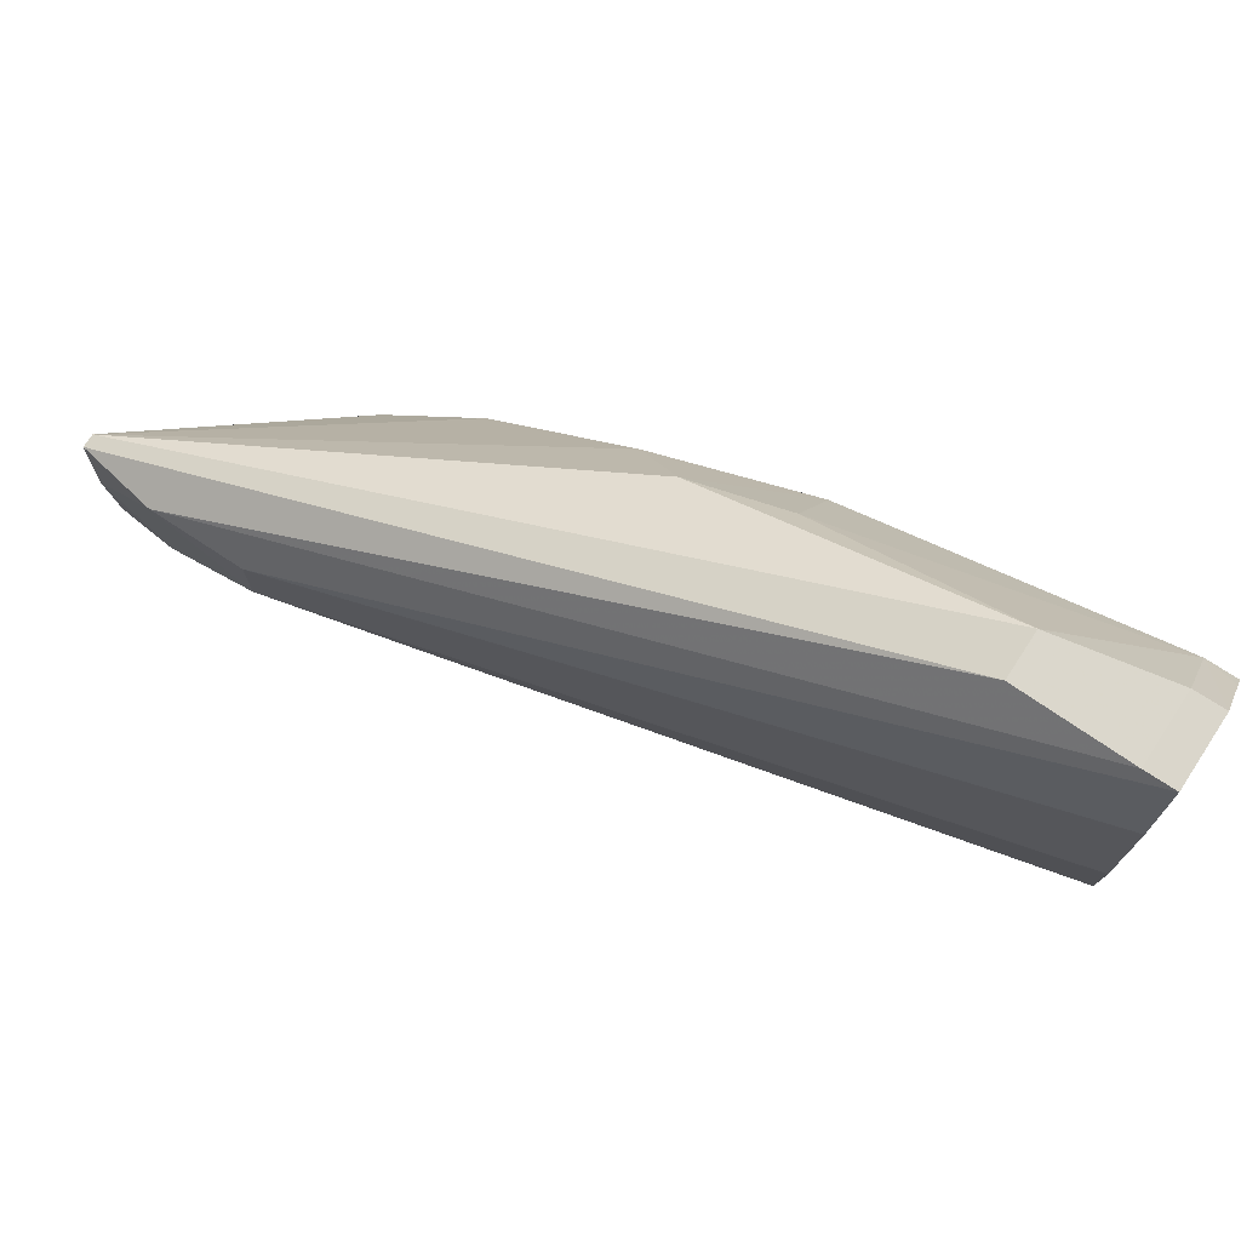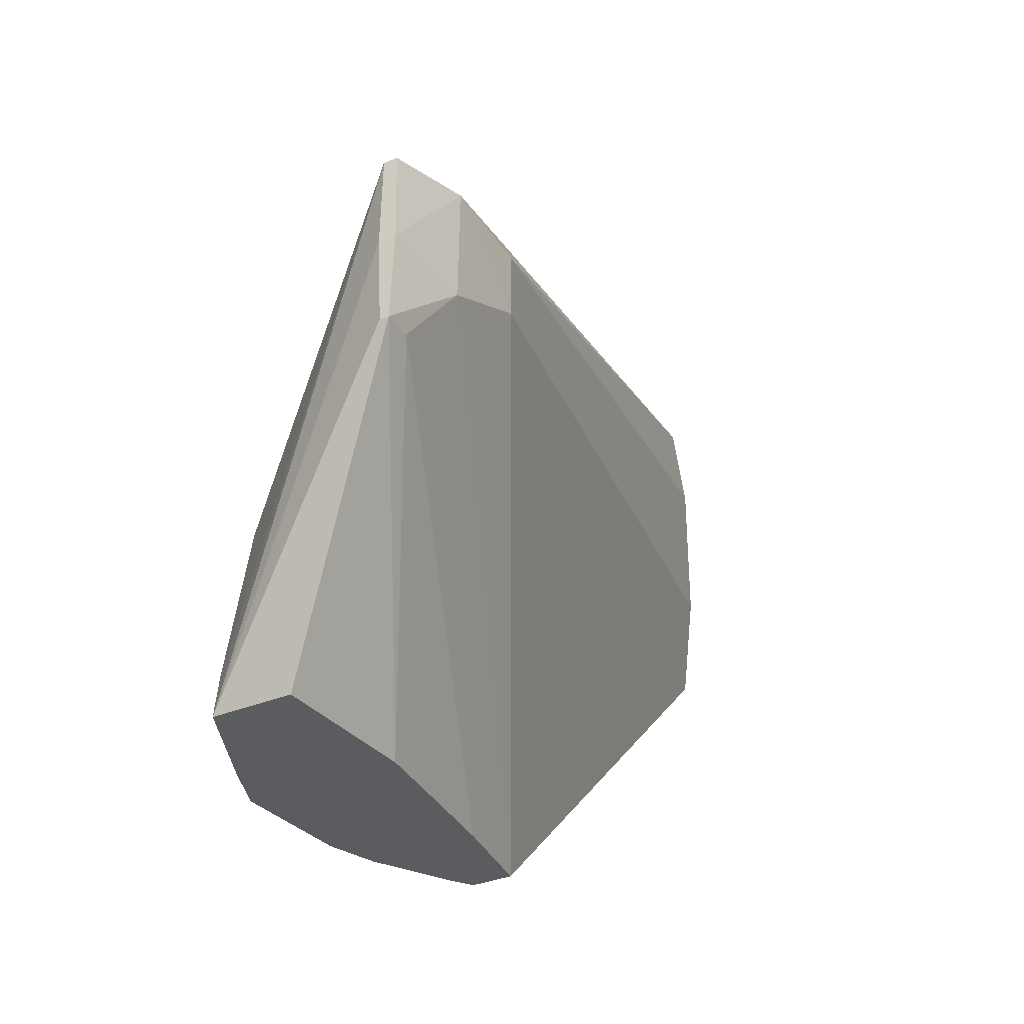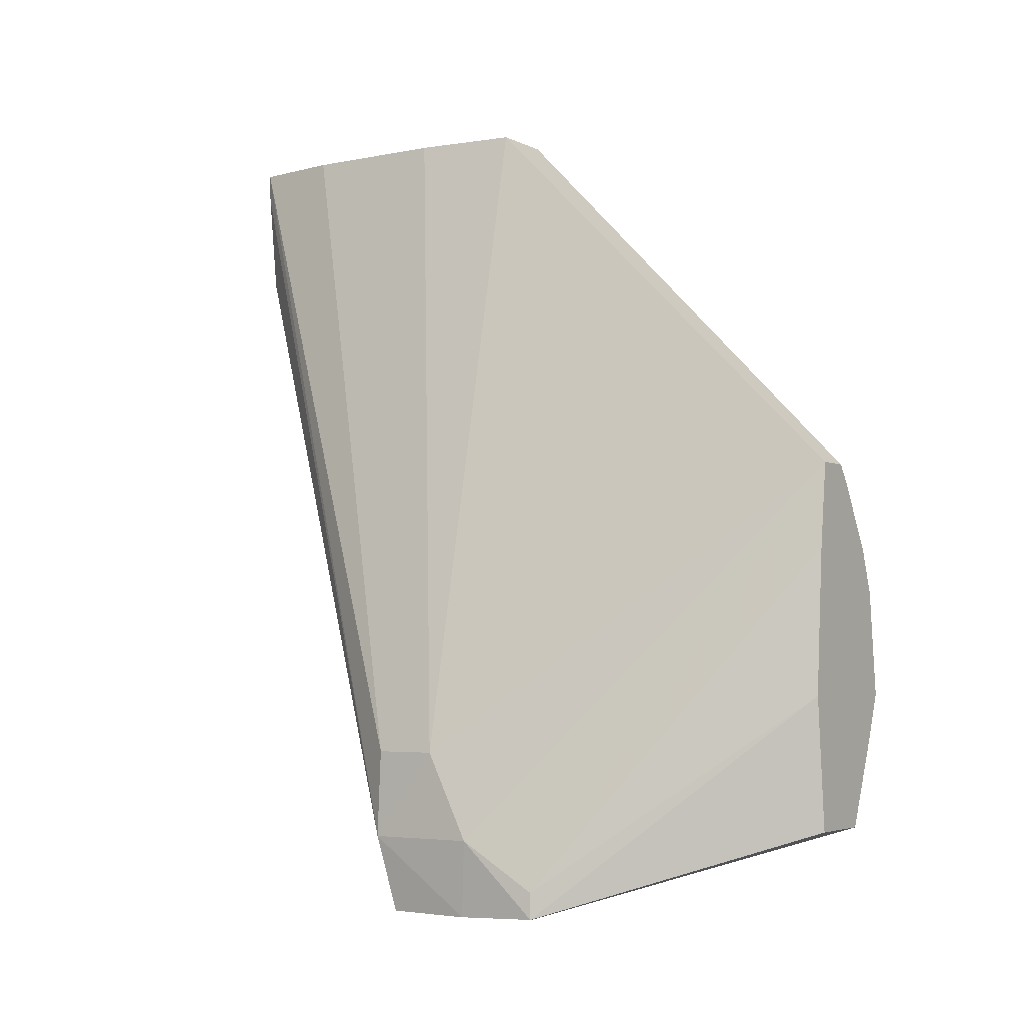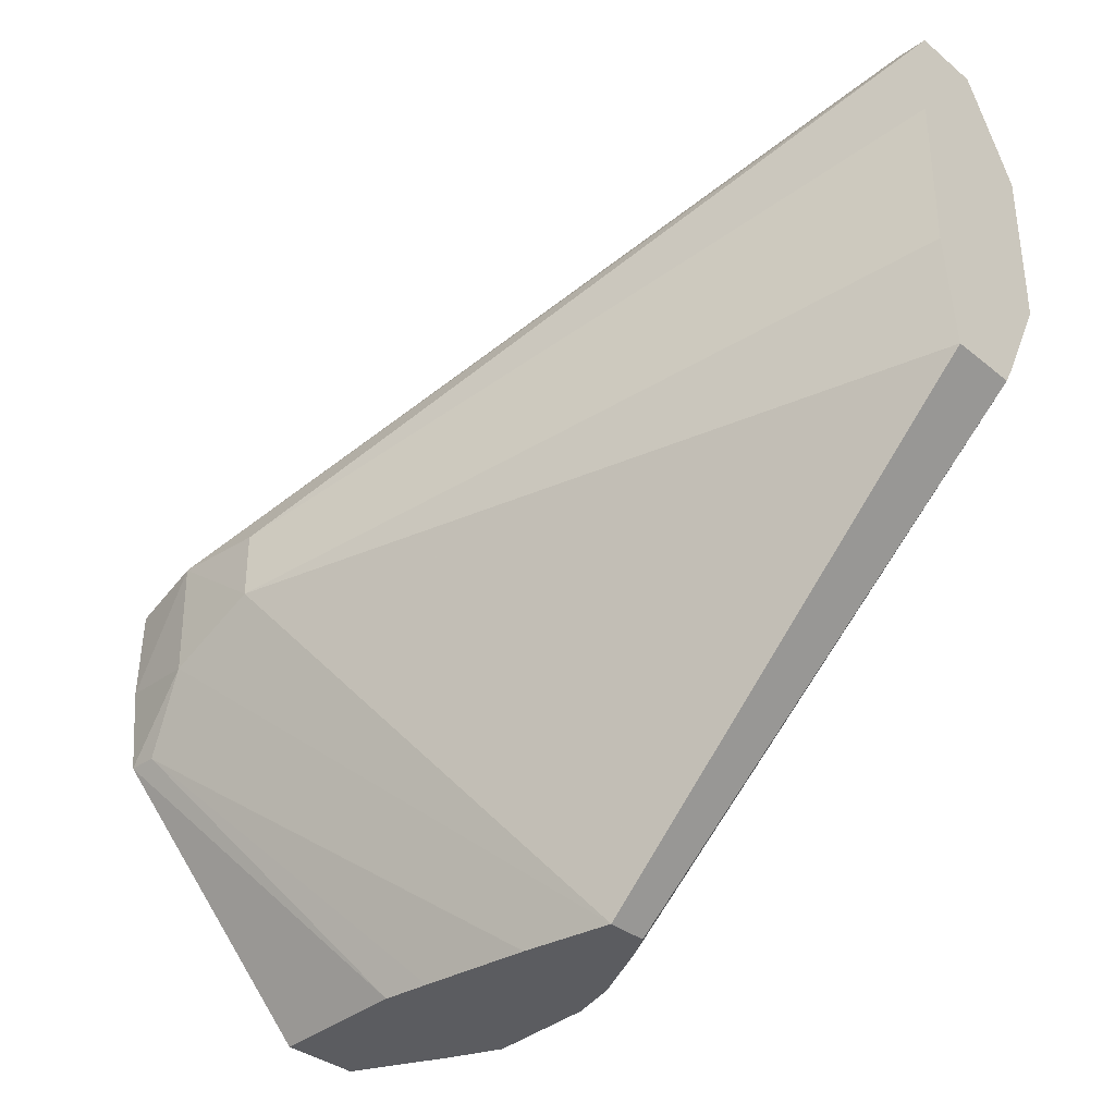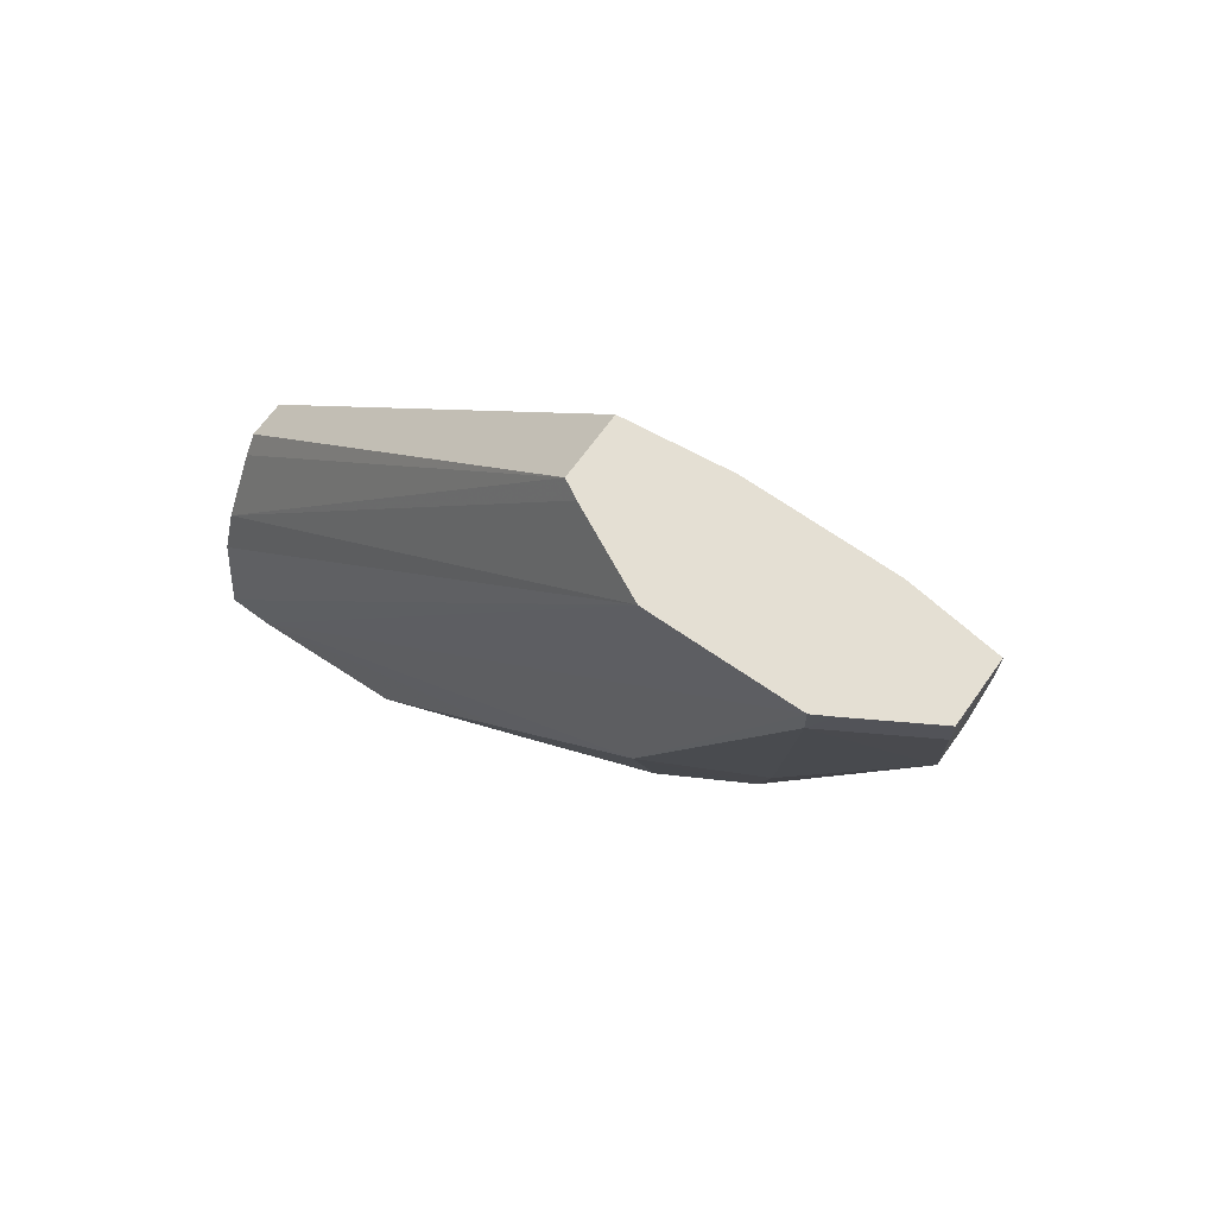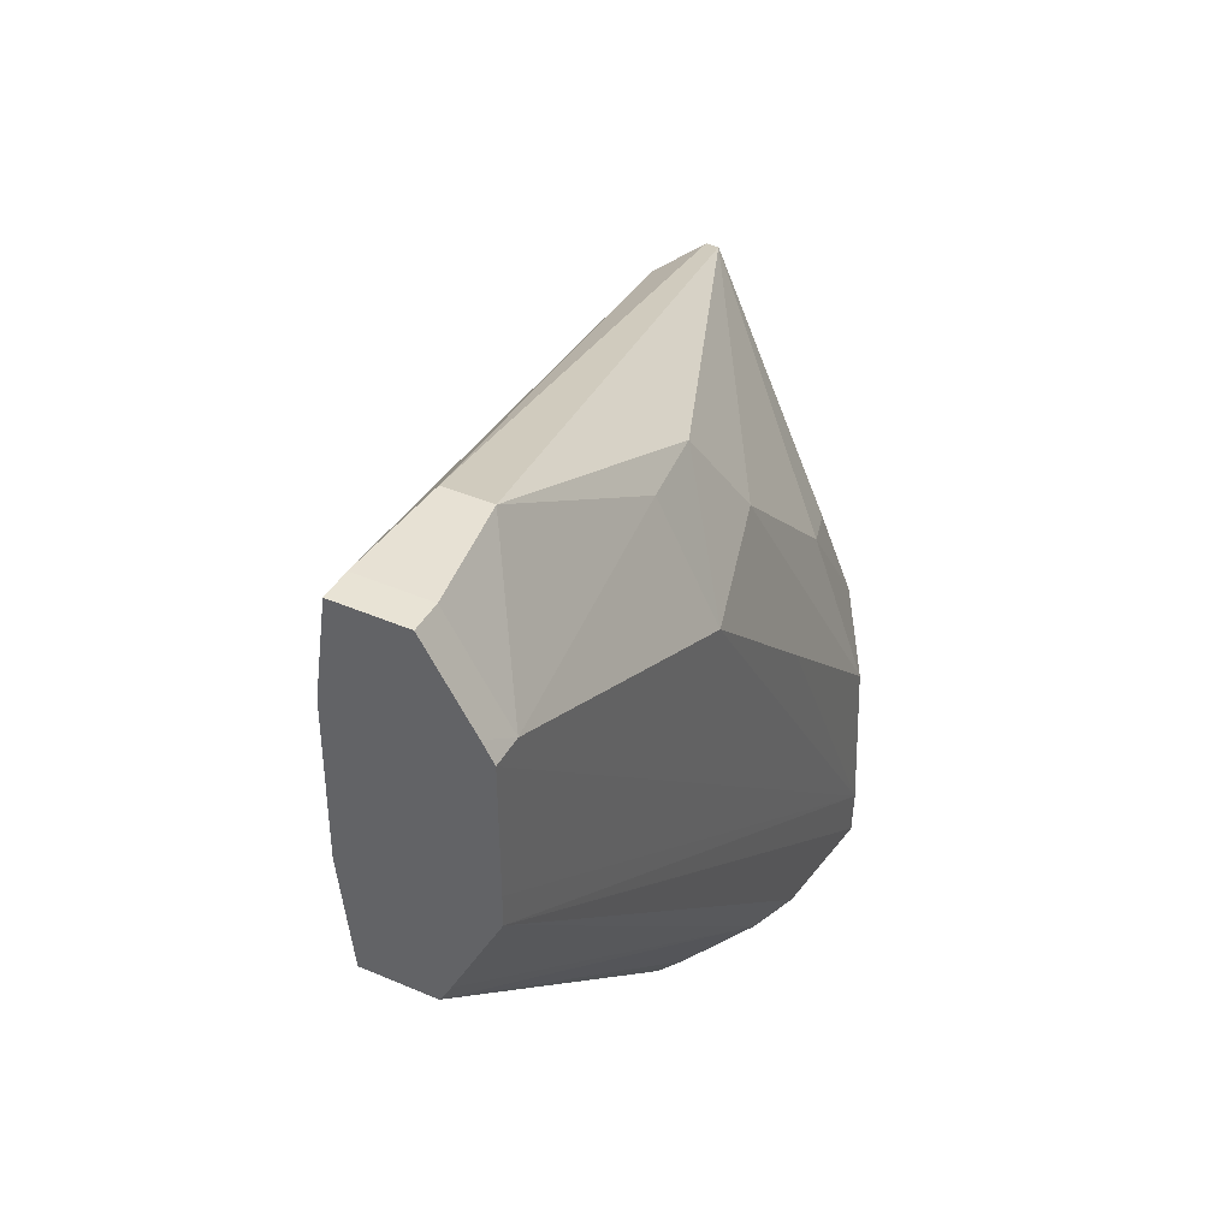
<metadata>
{"format":"obj","ext":"obj","renderer":"f3d","projection":"perspective","resolution":1024,"background":"white","views":[{"elev":74.4,"azim":123.2,"up":"+Z"},{"elev":-34.1,"azim":29.2,"up":"+Z"},{"elev":-4.1,"azim":123.4,"up":"+Y"},{"elev":-34.6,"azim":132.7,"up":"+Z"},{"elev":66.4,"azim":-54.6,"up":"+Y"},{"elev":42.2,"azim":-152.6,"up":"+Z"}]}
</metadata>
<code>
v 0.2308 0.04793 0.04071
v 0.2313 0.04793 0.03685
v 0.2281 0.04793 0.04071
v 0.2308 0.04672 0.04068
v 0.2376 0.01557 0.02853
v 0.2375 0.01928 0.02838
v 0.2313 0.04793 0.03062
v 0.2263 0.04793 0.03762
v 0.2258 0.04672 0.03685
v 0.2281 0.04672 0.04068
v 0.2307 0.04229 0.0404
v 0.2369 0.01229 0.02799
v 0.237 0.01226 0.02439
v 0.2375 0.01556 0.02395
v 0.2375 0.01928 0.02574
v 0.2308 0.04793 0.02622
v 0.2258 0.04793 0.03685
v 0.2258 0.03426 0.03062
v 0.2281 0.03426 0.03511
v 0.2289 0.04229 0.0404
v 0.2364 0.01229 0.02799
v 0.2363 0.01226 0.02439
v 0.2368 0.01236 0.02104
v 0.2368 0.01348 0.02104
v 0.2306 0.03169 0.01011
v 0.2281 0.04793 0.02622
v 0.2258 0.04793 0.03182
v 0.2255 0.0218 0.01193
v 0.2257 0.02803 0.02439
v 0.2276 0.02822 0.03043
v 0.2288 0.03042 0.03425
v 0.229 0.01829 0.02195
v 0.228 0.01758 0.01816
v 0.2278 0.01653 0.01193
v 0.228 0.01612 0.01011
v 0.2277 0.02201 0.02417
v 0.2364 0.01236 0.02104
v 0.2311 0.01612 0.01011
v 0.2316 0.0218 0.01011
v 0.2314 0.02368 0.01011
v 0.2311 0.02807 0.01011
v 0.229 0.03169 0.01011
v 0.2276 0.04793 0.02699
v 0.2284 0.03084 0.01011
v 0.2268 0.02807 0.01011
v 0.2258 0.04793 0.03062
v 0.2256 0.0218 0.01011
v 0.2263 0.01985 0.01011
v 0.2257 0.0218 0.01816
v 0.2261 0.02622 0.01011
f 1 2 7
f 1 7 16
f 1 16 26
f 1 26 43
f 1 43 46
f 1 46 27
f 1 27 17
f 1 17 8
f 1 8 3
f 1 3 10
f 1 10 4
f 1 4 5
f 1 5 6
f 1 6 2
f 2 6 7
f 3 8 9
f 3 9 10
f 4 10 20
f 4 20 11
f 4 11 5
f 5 12 13
f 5 13 14
f 5 14 15
f 5 15 6
f 5 11 12
f 6 15 7
f 7 15 16
f 8 17 9
f 9 17 18
f 9 18 19
f 9 19 20
f 9 20 10
f 11 20 21
f 11 21 12
f 12 21 22
f 12 22 13
f 13 22 37
f 13 37 23
f 13 23 14
f 14 23 24
f 14 24 25
f 14 25 15
f 15 25 16
f 16 25 42
f 16 42 26
f 17 27 28
f 17 28 18
f 18 28 29
f 18 29 30
f 18 30 31
f 18 31 19
f 19 31 20
f 20 31 21
f 21 32 33
f 21 33 34
f 21 34 35
f 21 35 22
f 21 31 30
f 21 30 36
f 21 36 32
f 22 35 37
f 23 37 35
f 23 35 38
f 23 38 39
f 23 39 24
f 24 39 40
f 24 40 41
f 24 41 25
f 25 41 40
f 25 40 39
f 25 39 38
f 25 38 35
f 25 35 48
f 25 48 47
f 25 47 50
f 25 50 45
f 25 45 44
f 25 44 42
f 26 42 44
f 26 44 45
f 26 45 43
f 27 46 28
f 28 47 48
f 28 48 35
f 28 35 34
f 28 34 49
f 28 49 29
f 28 46 47
f 29 49 30
f 30 49 36
f 32 36 33
f 33 36 49
f 33 49 34
f 43 45 46
f 45 50 46
f 46 50 47

</code>
